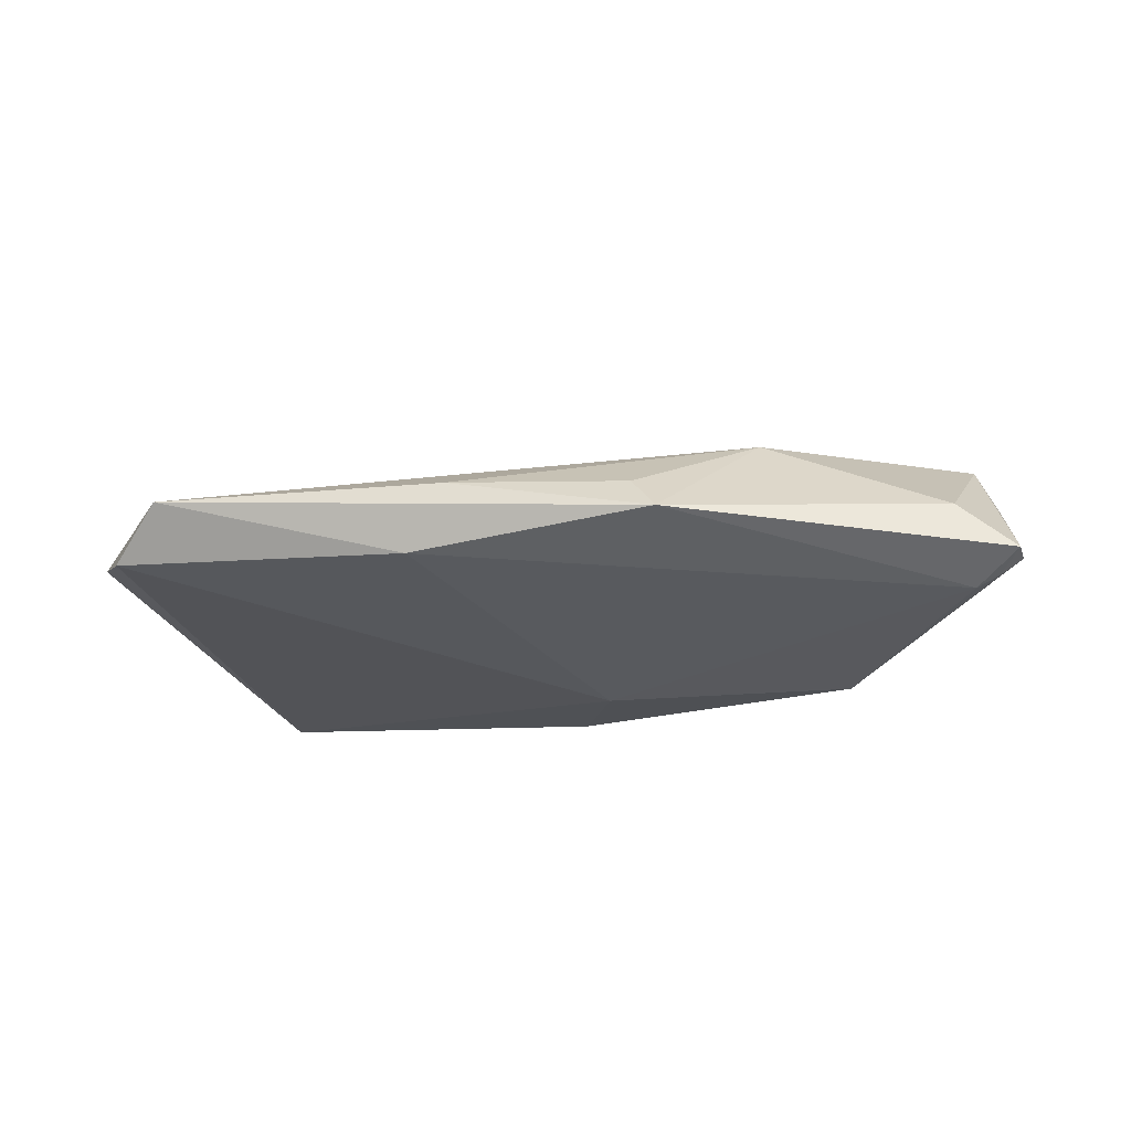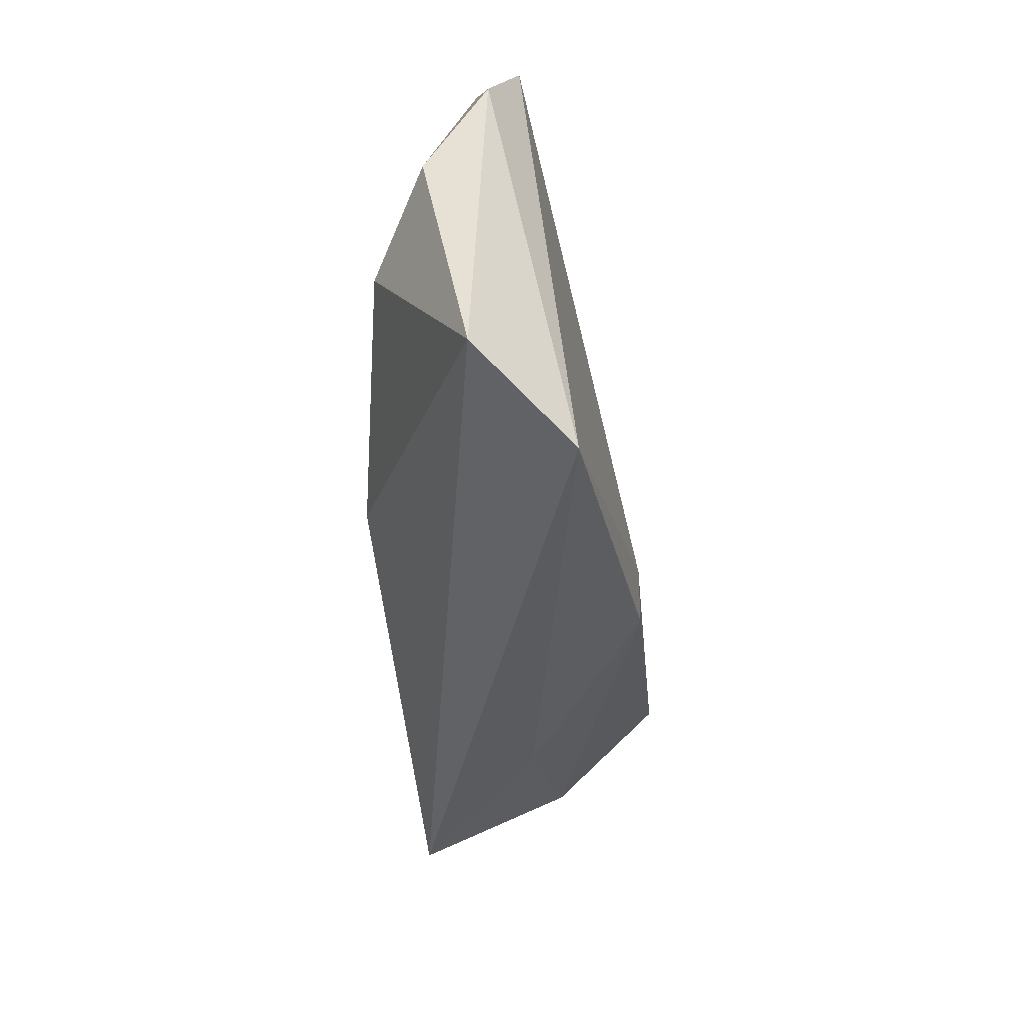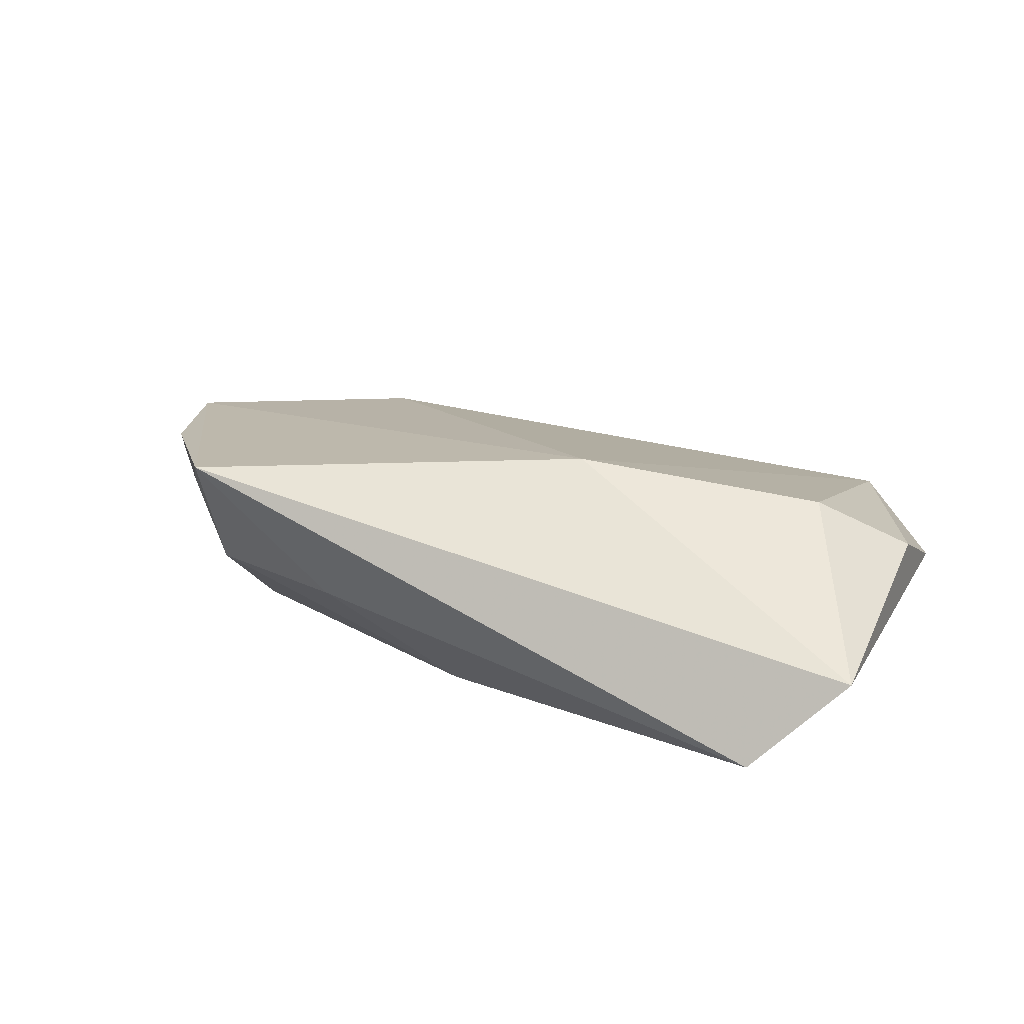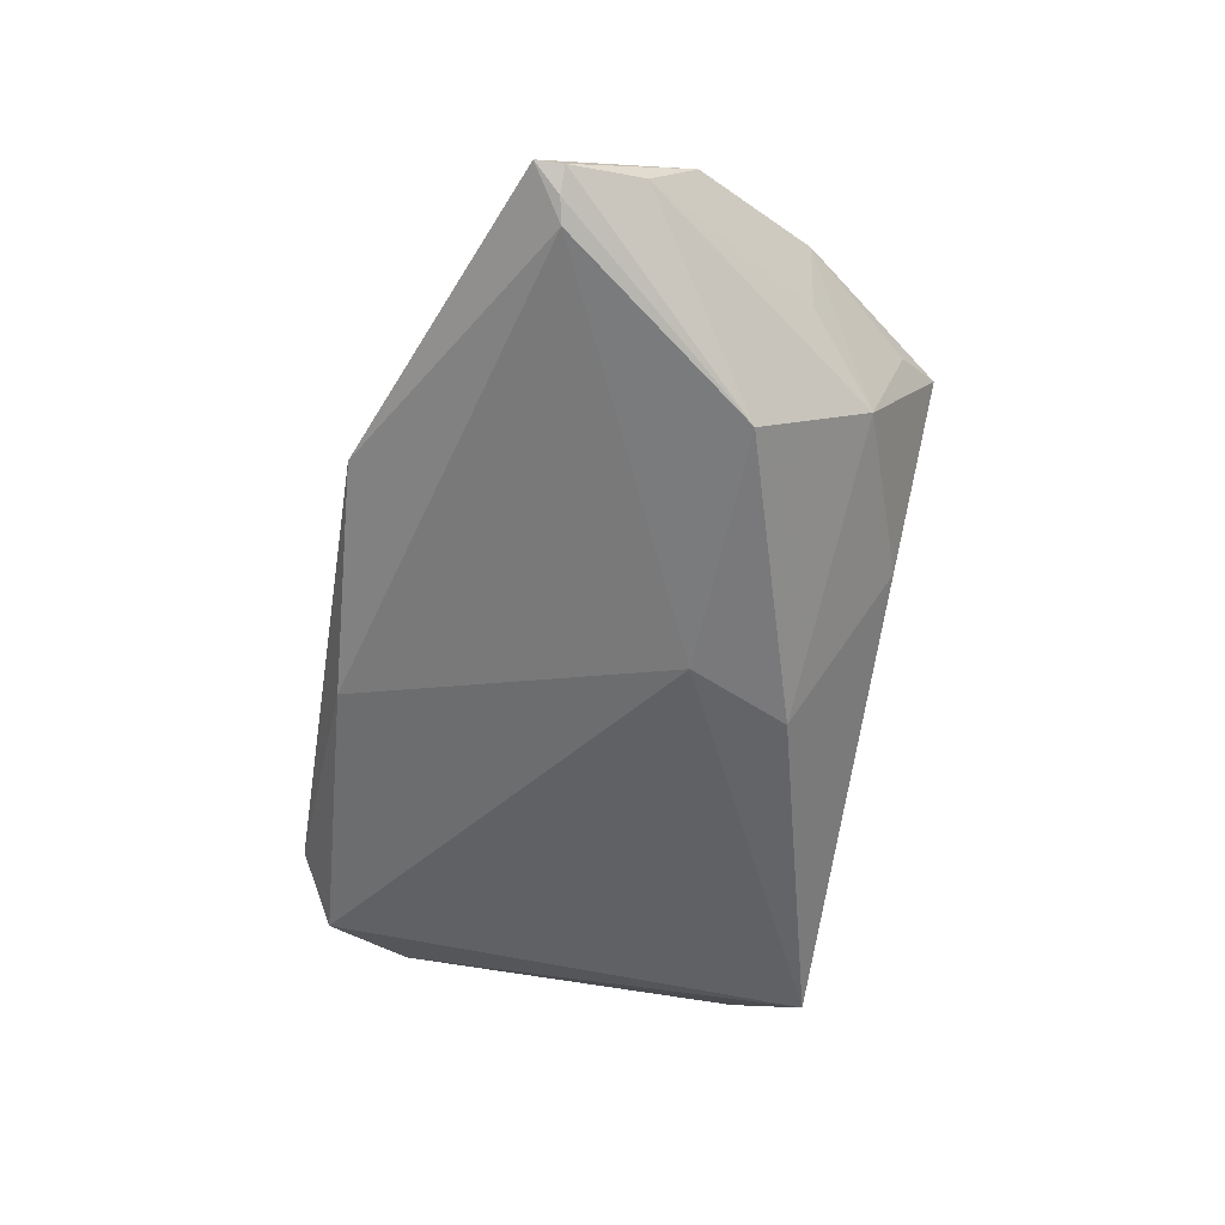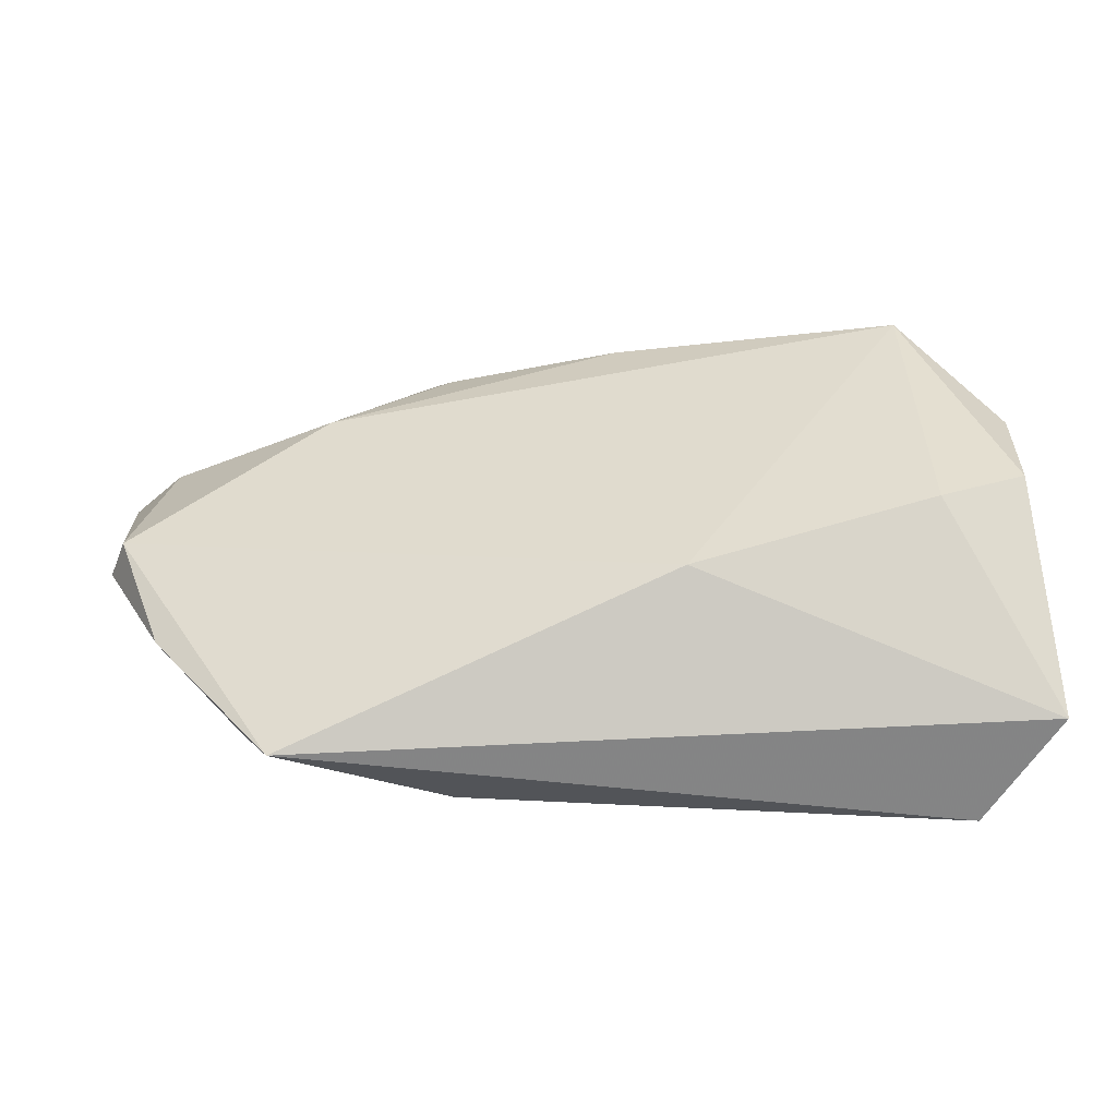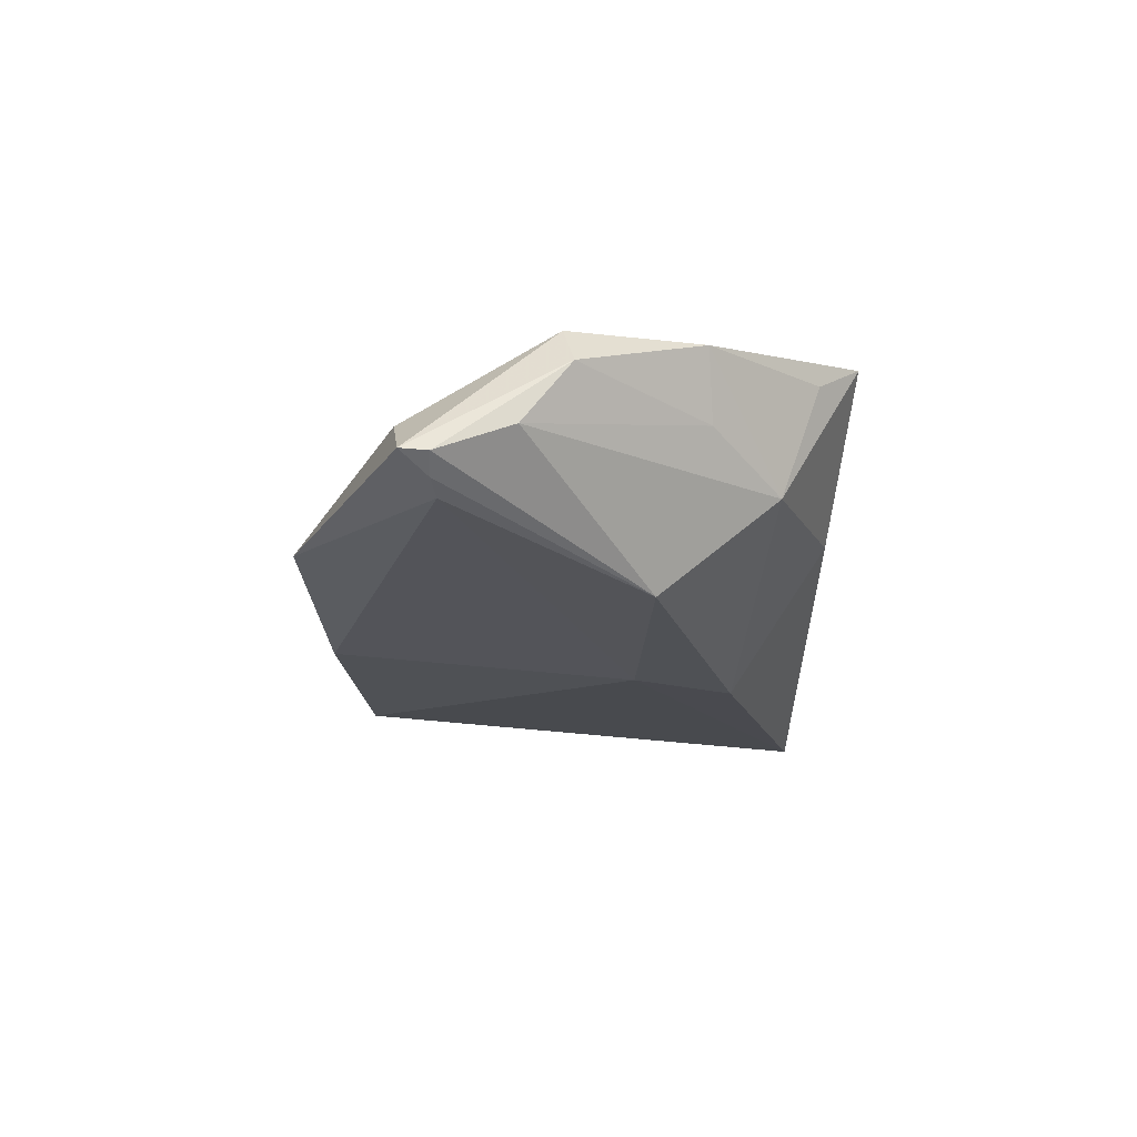
<metadata>
{"format":"obj","ext":"obj","renderer":"f3d","projection":"perspective","resolution":1024,"background":"white","views":[{"elev":-18.8,"azim":-167.8,"up":"+Z"},{"elev":-41.3,"azim":95.5,"up":"+Y"},{"elev":23.8,"azim":25.4,"up":"+Z"},{"elev":-57.9,"azim":-100.5,"up":"+Z"},{"elev":-35.5,"azim":7.8,"up":"+Y"},{"elev":-20.1,"azim":-91.5,"up":"+Z"}]}
</metadata>
<code>
v -0.03764 -0.005803 -0.01523
v -0.05483 0.004879 0.008606
v -0.0009394 -0.0177 -0.01523
v -0.01645 0.03324 0.0001144
v 0.05353 0.01999 -0.001566
v -0.05422 0.01783 -0.01045
v 0.05526 -0.02398 1.746e-05
v 0.01439 -0.011 0.01724
v -0.04844 -0.0113 0.01027
v 0.04737 0.03054 -0.004674
v -0.05977 0.01844 -0.00747
v -0.05833 0.00947 -0.003734
v -0.03009 0.02198 0.007548
v 0.05389 0.006143 0.005725
v -0.01975 0.03627 -0.00418
v -0.05751 0.003708 0.003906
v 0.04337 -0.0007467 0.01248
v -0.03656 -0.02517 0.011
v 0.01006 0.03366 -0.006844
v 0.005219 0.03504 0.0009741
v -0.05699 0.01847 -0.009278
v 0.04485 -0.03047 -0.0105
v -0.04481 -0.01184 0.002239
v 0.04102 0.03515 0.001364
v -0.01443 -0.02843 -0.0004656
v -0.05241 0.02261 -0.00164
v -0.006472 -0.005192 -0.01523
v -0.0356 -0.02042 -0.002616
v -0.03252 -0.03047 0.015
v -0.05948 0.02175 -0.007105
f 7 22 5
f 29 8 2
f 22 7 29
f 29 7 8
f 5 22 10
f 22 27 10
f 19 10 27
f 13 26 2
f 2 8 13
f 8 7 17
f 10 19 24
f 5 10 24
f 20 13 24
f 24 13 8
f 8 17 24
f 3 27 22
f 22 29 25
f 29 28 25
f 25 3 22
f 28 3 25
f 6 19 27
f 19 6 15
f 26 13 15
f 20 24 15
f 15 24 19
f 14 7 5
f 14 17 7
f 5 24 14
f 14 24 17
f 28 23 12
f 16 12 23
f 11 12 16
f 18 28 29
f 1 3 28
f 27 3 1
f 1 6 27
f 1 12 11
f 28 12 1
f 26 15 30
f 2 26 30
f 30 15 6
f 11 16 30
f 30 16 2
f 4 13 20
f 20 15 4
f 4 15 13
f 9 23 28
f 28 18 9
f 9 16 23
f 9 18 29
f 9 29 2
f 2 16 9
f 11 30 21
f 21 30 6
f 21 1 11
f 6 1 21

</code>
